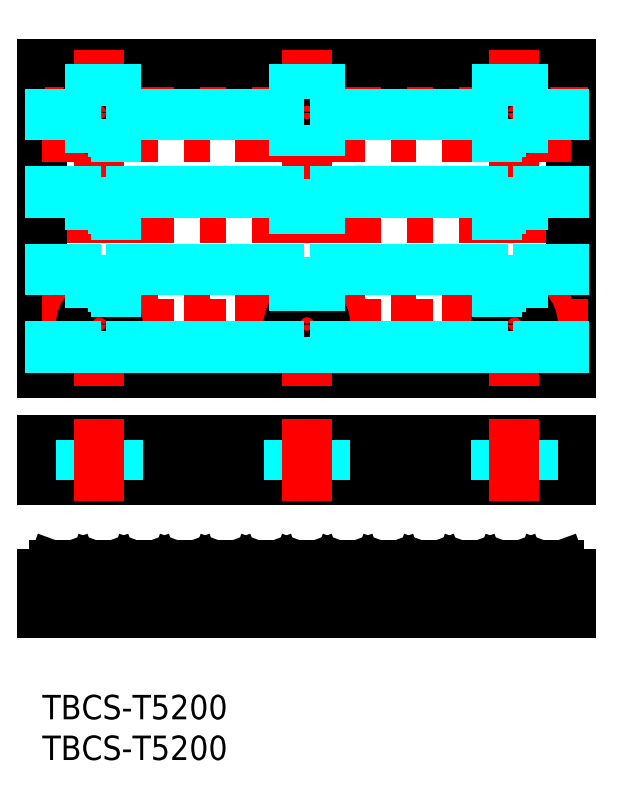
<metadata>
{"format":"dxf","ext":"dxf","renderer":"ezdxf+matplotlib","layout":"modelspace","background":"white","min_lineweight":24,"dpi":150}
</metadata>
<code>
0
SECTION
2
ENTITIES
0
INSERT
8
MSM_CONTINUOUS
2
*U2
10
0
20
0
30
0
0
INSERT
8
MSM_CONTINUOUS
2
*U3
10
0
20
0
30
0
0
LINE
8
MSM_CENTER
10
67
20
58.56
30
0
11
-2
21
58.56
31
0
0
LINE
8
MSM_CONTINUOUS
10
-7.1e-15
20
39.56
30
0
11
-7.1e-15
21
77.56
31
0
0
LINE
8
MSM_CONTINUOUS
10
-7.1e-15
20
31.36
30
0
11
65
21
31.36
31
0
0
LINE
8
MSM_CONTINUOUS
10
65
20
26.36
30
0
11
-7.1e-15
21
26.36
31
0
0
LINE
8
MSM_CONTINUOUS
10
-7.1e-15
20
31.36
30
0
11
-7.1e-15
21
26.36
31
0
0
LINE
8
MSM_CONTINUOUS
10
65
20
39.56
30
0
11
65
21
77.56
31
0
0
LINE
8
MSM_CONTINUOUS
10
65
20
31.36
30
0
11
65
21
26.36
31
0
0
LINE
8
MSM_CONTINUOUS
10
-7.1e-15
20
77.56
30
0
11
65
21
77.56
31
0
0
LINE
8
MSM_CONTINUOUS
10
-7.1e-15
20
39.56
30
0
11
65
21
39.56
31
0
0
LINE
8
MSM_CENTER
10
32.5
20
37.92
30
0
11
32.5
21
79.2
31
0
0
LINE
8
MSM_CENTER
10
58
20
17.56
30
0
11
58
21
9.49
31
0
0
LINE
8
MSM_DASHED
10
55.75
20
14.8
30
0
11
55.75
21
10.01
31
0
0
LINE
8
MSM_DASHED
10
60.25
20
14.8
30
0
11
60.25
21
10.01
31
0
0
LINE
8
MSM_DASHED
10
55.75
20
31.36
30
0
11
55.75
21
26.37
31
0
0
LINE
8
MSM_DASHED
10
60.25
20
31.36
30
0
11
60.25
21
26.37
31
0
0
LINE
8
MSM_CENTER
10
58
20
33.9
30
0
11
58
21
23.84
31
0
0
LINE
8
MSM_CENTER
10
65
20
68.56
30
0
11
-7.1e-15
21
68.56
31
0
0
LINE
8
MSM_CENTER
10
65
20
48.56
30
0
11
-7.1e-15
21
48.56
31
0
0
LINE
8
MSM_CENTER
10
58
20
37.92
30
0
11
58
21
79.2
31
0
0
LINE
8
MSM_CENTER
10
7
20
37.92
30
0
11
7
21
79.2
31
0
0
LINE
8
MSM_CENTER
10
67
20
71.56
30
0
11
-2
21
71.56
31
0
0
LINE
8
MSM_CENTER
10
67
20
45.56
30
0
11
-2
21
45.56
31
0
0
CIRCLE
8
MSM_CONTINUOUS
10
58
20
71.56
30
0
40
2.25
0
CIRCLE
8
MSM_CONTINUOUS
10
58
20
45.56
30
0
40
2.25
0
CIRCLE
8
MSM_CONTINUOUS
10
32.5
20
45.56
30
0
40
2.25
0
CIRCLE
8
MSM_CONTINUOUS
10
32.5
20
71.56
30
0
40
2.25
0
CIRCLE
8
MSM_CONTINUOUS
10
7
20
71.56
30
0
40
2.25
0
CIRCLE
8
MSM_CONTINUOUS
10
7
20
45.56
30
0
40
2.25
0
LINE
8
MSM_DASHED
10
34.75
20
14.8
30
0
11
34.75
21
10.01
31
0
0
LINE
8
MSM_CENTER
10
32.5
20
17.56
30
0
11
32.5
21
9.49
31
0
0
LINE
8
MSM_DASHED
10
30.25
20
14.8
30
0
11
30.25
21
10.01
31
0
0
LINE
8
MSM_DASHED
10
34.75
20
31.36
30
0
11
34.75
21
26.37
31
0
0
LINE
8
MSM_DASHED
10
30.25
20
31.36
30
0
11
30.25
21
26.37
31
0
0
LINE
8
MSM_CENTER
10
32.5
20
33.9
30
0
11
32.5
21
23.84
31
0
0
LINE
8
MSM_DASHED
10
9.25
20
14.8
30
0
11
9.25
21
10.01
31
0
0
LINE
8
MSM_CENTER
10
7
20
17.56
30
0
11
7
21
9.49
31
0
0
LINE
8
MSM_DASHED
10
4.75
20
14.8
30
0
11
4.75
21
10.01
31
0
0
LINE
8
MSM_DASHED
10
9.25
20
31.36
30
0
11
9.25
21
26.37
31
0
0
LINE
8
MSM_DASHED
10
4.75
20
31.36
30
0
11
4.75
21
26.37
31
0
0
LINE
8
MSM_CENTER
10
7
20
33.9
30
0
11
7
21
23.84
31
0
0
LINE
8
MSM_CONTINUOUS
10
23.52
20
16
30
0
11
21.48
21
16
31
0
0
LINE
8
MSM_CONTINUOUS
10
-7.1e-15
20
10
30
0
11
65
21
10
31
0
0
LINE
8
MSM_CONTINUOUS
10
0.76
20
14.8
30
0
11
-7.1e-15
21
14.8
31
0
0
LINE
8
MSM_CONTINUOUS
10
-7.1e-15
20
14.8
30
0
11
-7.1e-15
21
10
31
0
0
LINE
8
MSM_CONTINUOUS
10
13.52
20
16
30
0
11
11.48
21
16
31
0
0
LINE
8
MSM_CONTINUOUS
10
0.9479
20
14.93
30
0
11
1.289
21
15.87
31
0
0
LINE
8
MSM_CONTINUOUS
10
10.95
20
14.93
30
0
11
11.29
21
15.87
31
0
0
LINE
8
MSM_CONTINUOUS
10
4.052
20
14.93
30
0
11
3.711
21
15.87
31
0
0
LINE
8
MSM_CONTINUOUS
10
5.948
20
14.93
30
0
11
6.289
21
15.87
31
0
0
LINE
8
MSM_CONTINUOUS
10
9.052
20
14.93
30
0
11
8.711
21
15.87
31
0
0
ARC
8
MSM_CONTINUOUS
10
5.76
20
15
30
0
40
0.2
50
270
51
340
0
ARC
8
MSM_CONTINUOUS
10
0.76
20
15
30
0
40
0.2
50
270
51
340
0
ARC
8
MSM_CONTINUOUS
10
4.24
20
15
30
0
40
0.2
50
200
51
270
0
LINE
8
MSM_CONTINUOUS
10
5.76
20
14.8
30
0
11
4.24
21
14.8
31
0
0
ARC
8
MSM_CONTINUOUS
10
10.76
20
15
30
0
40
0.2
50
270
51
340
0
ARC
8
MSM_CONTINUOUS
10
9.24
20
15
30
0
40
0.2
50
200
51
270
0
LINE
8
MSM_CONTINUOUS
10
10.76
20
14.8
30
0
11
9.24
21
14.8
31
0
0
LINE
8
MSM_CONTINUOUS
10
3.523
20
16
30
0
11
1.477
21
16
31
0
0
ARC
8
MSM_CONTINUOUS
10
1.477
20
15.8
30
0
40
0.2
50
90
51
160
0
ARC
8
MSM_CONTINUOUS
10
3.523
20
15.8
30
0
40
0.2
50
20
51
90
0
ARC
8
MSM_CONTINUOUS
10
8.523
20
15.8
30
0
40
0.2
50
20
51
90
0
ARC
8
MSM_CONTINUOUS
10
6.477
20
15.8
30
0
40
0.2
50
90
51
160
0
LINE
8
MSM_CONTINUOUS
10
8.523
20
16
30
0
11
6.477
21
16
31
0
0
ARC
8
MSM_CONTINUOUS
10
11.48
20
15.8
30
0
40
0.2
50
90
51
160
0
LINE
8
MSM_CONTINUOUS
10
20.95
20
14.93
30
0
11
21.29
21
15.87
31
0
0
LINE
8
MSM_CONTINUOUS
10
14.05
20
14.93
30
0
11
13.71
21
15.87
31
0
0
LINE
8
MSM_CONTINUOUS
10
15.95
20
14.93
30
0
11
16.29
21
15.87
31
0
0
LINE
8
MSM_CONTINUOUS
10
19.05
20
14.93
30
0
11
18.71
21
15.87
31
0
0
LINE
8
MSM_CONTINUOUS
10
15.76
20
14.8
30
0
11
14.24
21
14.8
31
0
0
ARC
8
MSM_CONTINUOUS
10
14.24
20
15
30
0
40
0.2
50
200
51
270
0
ARC
8
MSM_CONTINUOUS
10
15.76
20
15
30
0
40
0.2
50
270
51
340
0
LINE
8
MSM_CONTINUOUS
10
20.76
20
14.8
30
0
11
19.24
21
14.8
31
0
0
ARC
8
MSM_CONTINUOUS
10
19.24
20
15
30
0
40
0.2
50
200
51
270
0
ARC
8
MSM_CONTINUOUS
10
20.76
20
15
30
0
40
0.2
50
270
51
340
0
LINE
8
MSM_CONTINUOUS
10
18.52
20
16
30
0
11
16.48
21
16
31
0
0
ARC
8
MSM_CONTINUOUS
10
13.52
20
15.8
30
0
40
0.2
50
20
51
90
0
ARC
8
MSM_CONTINUOUS
10
16.48
20
15.8
30
0
40
0.2
50
90
51
160
0
ARC
8
MSM_CONTINUOUS
10
18.52
20
15.8
30
0
40
0.2
50
20
51
90
0
ARC
8
MSM_CONTINUOUS
10
21.48
20
15.8
30
0
40
0.2
50
90
51
160
0
ARC
8
MSM_CONTINUOUS
10
46.48
20
15.8
30
0
40
0.2
50
90
51
160
0
LINE
8
MSM_CONTINUOUS
10
35.76
20
14.8
30
0
11
34.24
21
14.8
31
0
0
LINE
8
MSM_CONTINUOUS
10
34.05
20
14.93
30
0
11
33.71
21
15.87
31
0
0
LINE
8
MSM_CONTINUOUS
10
30.95
20
14.93
30
0
11
31.29
21
15.87
31
0
0
LINE
8
MSM_CONTINUOUS
10
24.05
20
14.93
30
0
11
23.71
21
15.87
31
0
0
LINE
8
MSM_CONTINUOUS
10
25.95
20
14.93
30
0
11
26.29
21
15.87
31
0
0
LINE
8
MSM_CONTINUOUS
10
29.05
20
14.93
30
0
11
28.71
21
15.87
31
0
0
ARC
8
MSM_CONTINUOUS
10
29.24
20
15
30
0
40
0.2
50
200
51
270
0
ARC
8
MSM_CONTINUOUS
10
25.76
20
15
30
0
40
0.2
50
270
51
340
0
ARC
8
MSM_CONTINUOUS
10
24.24
20
15
30
0
40
0.2
50
200
51
270
0
LINE
8
MSM_CONTINUOUS
10
25.76
20
14.8
30
0
11
24.24
21
14.8
31
0
0
ARC
8
MSM_CONTINUOUS
10
30.76
20
15
30
0
40
0.2
50
270
51
340
0
LINE
8
MSM_CONTINUOUS
10
30.76
20
14.8
30
0
11
29.24
21
14.8
31
0
0
ARC
8
MSM_CONTINUOUS
10
34.24
20
15
30
0
40
0.2
50
200
51
270
0
ARC
8
MSM_CONTINUOUS
10
23.52
20
15.8
30
0
40
0.2
50
20
51
90
0
ARC
8
MSM_CONTINUOUS
10
28.52
20
15.8
30
0
40
0.2
50
20
51
90
0
ARC
8
MSM_CONTINUOUS
10
26.48
20
15.8
30
0
40
0.2
50
90
51
160
0
LINE
8
MSM_CONTINUOUS
10
28.52
20
16
30
0
11
26.48
21
16
31
0
0
LINE
8
MSM_CONTINUOUS
10
33.52
20
16
30
0
11
31.48
21
16
31
0
0
ARC
8
MSM_CONTINUOUS
10
31.48
20
15.8
30
0
40
0.2
50
90
51
160
0
ARC
8
MSM_CONTINUOUS
10
33.52
20
15.8
30
0
40
0.2
50
20
51
90
0
LINE
8
MSM_CONTINUOUS
10
44.05
20
14.93
30
0
11
43.71
21
15.87
31
0
0
LINE
8
MSM_CONTINUOUS
10
45.95
20
14.93
30
0
11
46.29
21
15.87
31
0
0
LINE
8
MSM_CONTINUOUS
10
40.95
20
14.93
30
0
11
41.29
21
15.87
31
0
0
LINE
8
MSM_CONTINUOUS
10
35.95
20
14.93
30
0
11
36.29
21
15.87
31
0
0
LINE
8
MSM_CONTINUOUS
10
39.05
20
14.93
30
0
11
38.71
21
15.87
31
0
0
LINE
8
MSM_CONTINUOUS
10
40.76
20
14.8
30
0
11
39.24
21
14.8
31
0
0
ARC
8
MSM_CONTINUOUS
10
35.76
20
15
30
0
40
0.2
50
270
51
340
0
ARC
8
MSM_CONTINUOUS
10
39.24
20
15
30
0
40
0.2
50
200
51
270
0
ARC
8
MSM_CONTINUOUS
10
40.76
20
15
30
0
40
0.2
50
270
51
340
0
ARC
8
MSM_CONTINUOUS
10
45.76
20
15
30
0
40
0.2
50
270
51
340
0
ARC
8
MSM_CONTINUOUS
10
44.24
20
15
30
0
40
0.2
50
200
51
270
0
LINE
8
MSM_CONTINUOUS
10
45.76
20
14.8
30
0
11
44.24
21
14.8
31
0
0
LINE
8
MSM_CONTINUOUS
10
38.52
20
16
30
0
11
36.48
21
16
31
0
0
ARC
8
MSM_CONTINUOUS
10
36.48
20
15.8
30
0
40
0.2
50
90
51
160
0
ARC
8
MSM_CONTINUOUS
10
38.52
20
15.8
30
0
40
0.2
50
20
51
90
0
ARC
8
MSM_CONTINUOUS
10
43.52
20
15.8
30
0
40
0.2
50
20
51
90
0
ARC
8
MSM_CONTINUOUS
10
41.48
20
15.8
30
0
40
0.2
50
90
51
160
0
LINE
8
MSM_CONTINUOUS
10
43.52
20
16
30
0
11
41.48
21
16
31
0
0
LINE
8
MSM_CONTINUOUS
10
58.52
20
16
30
0
11
56.48
21
16
31
0
0
LINE
8
MSM_CONTINUOUS
10
54.05
20
14.93
30
0
11
53.71
21
15.87
31
0
0
LINE
8
MSM_CONTINUOUS
10
55.95
20
14.93
30
0
11
56.29
21
15.87
31
0
0
LINE
8
MSM_CONTINUOUS
10
50.95
20
14.93
30
0
11
51.29
21
15.87
31
0
0
LINE
8
MSM_CONTINUOUS
10
49.05
20
14.93
30
0
11
48.71
21
15.87
31
0
0
LINE
8
MSM_CONTINUOUS
10
50.76
20
14.8
30
0
11
49.24
21
14.8
31
0
0
ARC
8
MSM_CONTINUOUS
10
49.24
20
15
30
0
40
0.2
50
200
51
270
0
ARC
8
MSM_CONTINUOUS
10
50.76
20
15
30
0
40
0.2
50
270
51
340
0
LINE
8
MSM_CONTINUOUS
10
55.76
20
14.8
30
0
11
54.24
21
14.8
31
0
0
ARC
8
MSM_CONTINUOUS
10
54.24
20
15
30
0
40
0.2
50
200
51
270
0
ARC
8
MSM_CONTINUOUS
10
55.76
20
15
30
0
40
0.2
50
270
51
340
0
LINE
8
MSM_CONTINUOUS
10
53.52
20
16
30
0
11
51.48
21
16
31
0
0
ARC
8
MSM_CONTINUOUS
10
48.52
20
15.8
30
0
40
0.2
50
20
51
90
0
LINE
8
MSM_CONTINUOUS
10
48.52
20
16
30
0
11
46.48
21
16
31
0
0
ARC
8
MSM_CONTINUOUS
10
51.48
20
15.8
30
0
40
0.2
50
90
51
160
0
ARC
8
MSM_CONTINUOUS
10
53.52
20
15.8
30
0
40
0.2
50
20
51
90
0
ARC
8
MSM_CONTINUOUS
10
56.48
20
15.8
30
0
40
0.2
50
90
51
160
0
LINE
8
MSM_CONTINUOUS
10
59.05
20
14.93
30
0
11
58.71
21
15.87
31
0
0
LINE
8
MSM_CONTINUOUS
10
65
20
14.8
30
0
11
65
21
10
31
0
0
LINE
8
MSM_CONTINUOUS
10
65
20
14.8
30
0
11
64.24
21
14.8
31
0
0
ARC
8
MSM_CONTINUOUS
10
59.24
20
15
30
0
40
0.2
50
200
51
270
0
ARC
8
MSM_CONTINUOUS
10
58.52
20
15.8
30
0
40
0.2
50
20
51
90
0
LINE
8
MSM_CONTINUOUS
10
63.52
20
16
30
0
11
61.48
21
16
31
0
0
LINE
8
MSM_CONTINUOUS
10
60.95
20
14.93
30
0
11
61.29
21
15.87
31
0
0
ARC
8
MSM_CONTINUOUS
10
60.76
20
15
30
0
40
0.2
50
270
51
340
0
ARC
8
MSM_CONTINUOUS
10
61.48
20
15.8
30
0
40
0.2
50
90
51
160
0
LINE
8
MSM_CONTINUOUS
10
64.05
20
14.93
30
0
11
63.71
21
15.87
31
0
0
ARC
8
MSM_CONTINUOUS
10
64.24
20
15
30
0
40
0.2
50
200
51
270
0
ARC
8
MSM_CONTINUOUS
10
63.52
20
15.8
30
0
40
0.2
50
20
51
90
0
LINE
8
MSM_CONTINUOUS
10
60.76
20
14.8
30
0
11
59.24
21
14.8
31
0
0
LINE
8
MSM_DASHED
10
1.337
20
39.56
30
0
11
1.337
21
77.56
31
0
0
LINE
8
MSM_DASHED
10
0.9
20
39.56
30
0
11
0.9
21
77.56
31
0
0
LINE
8
MSM_DASHED
10
3.663
20
39.56
30
0
11
3.663
21
77.56
31
0
0
LINE
8
MSM_DASHED
10
4.1
20
39.56
30
0
11
4.1
21
77.56
31
0
0
LINE
8
MSM_DASHED
10
6.337
20
39.56
30
0
11
6.337
21
43.41
31
0
0
LINE
8
MSM_DASHED
10
5.9
20
39.56
30
0
11
5.9
21
43.6
31
0
0
LINE
8
MSM_DASHED
10
8.663
20
39.56
30
0
11
8.663
21
44.05
31
0
0
LINE
8
MSM_DASHED
10
9.1
20
39.56
30
0
11
9.1
21
44.75
31
0
0
LINE
8
MSM_DASHED
10
11.34
20
39.56
30
0
11
11.34
21
77.56
31
0
0
LINE
8
MSM_DASHED
10
10.9
20
39.56
30
0
11
10.9
21
77.56
31
0
0
LINE
8
MSM_DASHED
10
13.66
20
39.56
30
0
11
13.66
21
77.56
31
0
0
LINE
8
MSM_DASHED
10
14.1
20
39.56
30
0
11
14.1
21
77.56
31
0
0
LINE
8
MSM_DASHED
10
16.34
20
39.56
30
0
11
16.34
21
77.56
31
0
0
LINE
8
MSM_DASHED
10
15.9
20
39.56
30
0
11
15.9
21
77.56
31
0
0
LINE
8
MSM_DASHED
10
18.66
20
39.56
30
0
11
18.66
21
77.56
31
0
0
LINE
8
MSM_DASHED
10
19.1
20
39.56
30
0
11
19.1
21
77.56
31
0
0
LINE
8
MSM_DASHED
10
21.34
20
39.56
30
0
11
21.34
21
77.56
31
0
0
LINE
8
MSM_DASHED
10
20.9
20
39.56
30
0
11
20.9
21
77.56
31
0
0
LINE
8
MSM_DASHED
10
23.66
20
39.56
30
0
11
23.66
21
77.56
31
0
0
LINE
8
MSM_DASHED
10
24.1
20
39.56
30
0
11
24.1
21
77.56
31
0
0
LINE
8
MSM_DASHED
10
26.34
20
39.56
30
0
11
26.34
21
77.56
31
0
0
LINE
8
MSM_DASHED
10
25.9
20
39.56
30
0
11
25.9
21
77.56
31
0
0
LINE
8
MSM_DASHED
10
28.66
20
39.56
30
0
11
28.66
21
77.56
31
0
0
LINE
8
MSM_DASHED
10
29.1
20
39.56
30
0
11
29.1
21
77.56
31
0
0
LINE
8
MSM_DASHED
10
31.34
20
39.56
30
0
11
31.34
21
43.64
31
0
0
LINE
8
MSM_DASHED
10
30.9
20
39.56
30
0
11
30.9
21
43.98
31
0
0
LINE
8
MSM_DASHED
10
33.66
20
39.56
30
0
11
33.66
21
43.64
31
0
0
LINE
8
MSM_DASHED
10
34.1
20
39.56
30
0
11
34.1
21
43.98
31
0
0
LINE
8
MSM_DASHED
10
36.34
20
39.56
30
0
11
36.34
21
77.56
31
0
0
LINE
8
MSM_DASHED
10
35.9
20
39.56
30
0
11
35.9
21
77.56
31
0
0
LINE
8
MSM_DASHED
10
38.66
20
39.56
30
0
11
38.66
21
77.56
31
0
0
LINE
8
MSM_DASHED
10
39.1
20
39.56
30
0
11
39.1
21
77.56
31
0
0
LINE
8
MSM_DASHED
10
41.34
20
39.56
30
0
11
41.34
21
77.56
31
0
0
LINE
8
MSM_DASHED
10
40.9
20
39.56
30
0
11
40.9
21
77.56
31
0
0
LINE
8
MSM_DASHED
10
43.66
20
39.56
30
0
11
43.66
21
77.56
31
0
0
LINE
8
MSM_DASHED
10
44.1
20
39.56
30
0
11
44.1
21
77.56
31
0
0
LINE
8
MSM_DASHED
10
46.34
20
39.56
30
0
11
46.34
21
77.56
31
0
0
LINE
8
MSM_DASHED
10
45.9
20
39.56
30
0
11
45.9
21
77.56
31
0
0
LINE
8
MSM_DASHED
10
48.66
20
39.56
30
0
11
48.66
21
77.56
31
0
0
LINE
8
MSM_DASHED
10
49.1
20
39.56
30
0
11
49.1
21
77.56
31
0
0
LINE
8
MSM_DASHED
10
51.34
20
39.56
30
0
11
51.34
21
77.56
31
0
0
LINE
8
MSM_DASHED
10
50.9
20
39.56
30
0
11
50.9
21
77.56
31
0
0
LINE
8
MSM_DASHED
10
53.66
20
39.56
30
0
11
53.66
21
77.56
31
0
0
LINE
8
MSM_DASHED
10
54.1
20
39.56
30
0
11
54.1
21
77.56
31
0
0
LINE
8
MSM_DASHED
10
56.34
20
39.56
30
0
11
56.34
21
44.05
31
0
0
LINE
8
MSM_DASHED
10
55.9
20
39.56
30
0
11
55.9
21
44.75
31
0
0
LINE
8
MSM_DASHED
10
58.66
20
39.56
30
0
11
58.66
21
43.41
31
0
0
LINE
8
MSM_DASHED
10
59.1
20
39.56
30
0
11
59.1
21
43.6
31
0
0
LINE
8
MSM_DASHED
10
61.34
20
39.56
30
0
11
61.34
21
77.56
31
0
0
LINE
8
MSM_DASHED
10
60.9
20
39.56
30
0
11
60.9
21
77.56
31
0
0
LINE
8
MSM_DASHED
10
63.66
20
39.56
30
0
11
63.66
21
77.56
31
0
0
LINE
8
MSM_DASHED
10
64.1
20
39.56
30
0
11
64.1
21
77.56
31
0
0
LINE
8
MSM_DASHED
10
59.1
20
47.52
30
0
11
59.1
21
69.6
31
0
0
LINE
8
MSM_DASHED
10
58.66
20
47.71
30
0
11
58.66
21
69.41
31
0
0
LINE
8
MSM_DASHED
10
56.34
20
47.08
30
0
11
56.34
21
70.05
31
0
0
LINE
8
MSM_DASHED
10
55.9
20
72.37
30
0
11
55.9
21
77.56
31
0
0
LINE
8
MSM_DASHED
10
59.1
20
73.52
30
0
11
59.1
21
77.56
31
0
0
LINE
8
MSM_DASHED
10
58.66
20
73.71
30
0
11
58.66
21
77.56
31
0
0
LINE
8
MSM_DASHED
10
56.34
20
73.08
30
0
11
56.34
21
77.56
31
0
0
LINE
8
MSM_DASHED
10
34.1
20
73.14
30
0
11
34.1
21
77.56
31
0
0
LINE
8
MSM_DASHED
10
33.66
20
73.49
30
0
11
33.66
21
77.56
31
0
0
LINE
8
MSM_DASHED
10
31.34
20
73.49
30
0
11
31.34
21
77.56
31
0
0
LINE
8
MSM_DASHED
10
30.9
20
73.14
30
0
11
30.9
21
77.56
31
0
0
LINE
8
MSM_DASHED
10
34.1
20
47.14
30
0
11
34.1
21
69.98
31
0
0
LINE
8
MSM_DASHED
10
33.66
20
47.49
30
0
11
33.66
21
69.64
31
0
0
LINE
8
MSM_DASHED
10
31.34
20
47.49
30
0
11
31.34
21
69.64
31
0
0
LINE
8
MSM_DASHED
10
30.9
20
47.14
30
0
11
30.9
21
69.98
31
0
0
LINE
8
MSM_DASHED
10
9.1
20
46.37
30
0
11
9.1
21
70.75
31
0
0
LINE
8
MSM_DASHED
10
8.663
20
47.08
30
0
11
8.663
21
70.05
31
0
0
LINE
8
MSM_DASHED
10
6.337
20
47.71
30
0
11
6.337
21
69.41
31
0
0
LINE
8
MSM_DASHED
10
5.9
20
47.52
30
0
11
5.9
21
69.6
31
0
0
LINE
8
MSM_DASHED
10
9.1
20
72.37
30
0
11
9.1
21
77.56
31
0
0
LINE
8
MSM_DASHED
10
8.663
20
73.08
30
0
11
8.663
21
77.56
31
0
0
LINE
8
MSM_DASHED
10
6.337
20
73.71
30
0
11
6.337
21
77.56
31
0
0
LINE
8
MSM_DASHED
10
5.9
20
73.52
30
0
11
5.9
21
77.56
31
0
0
LINE
8
MSM_DASHED
10
55.9
20
46.37
30
0
11
55.9
21
70.75
31
0
0
ENDSEC
0
EOF

</code>
